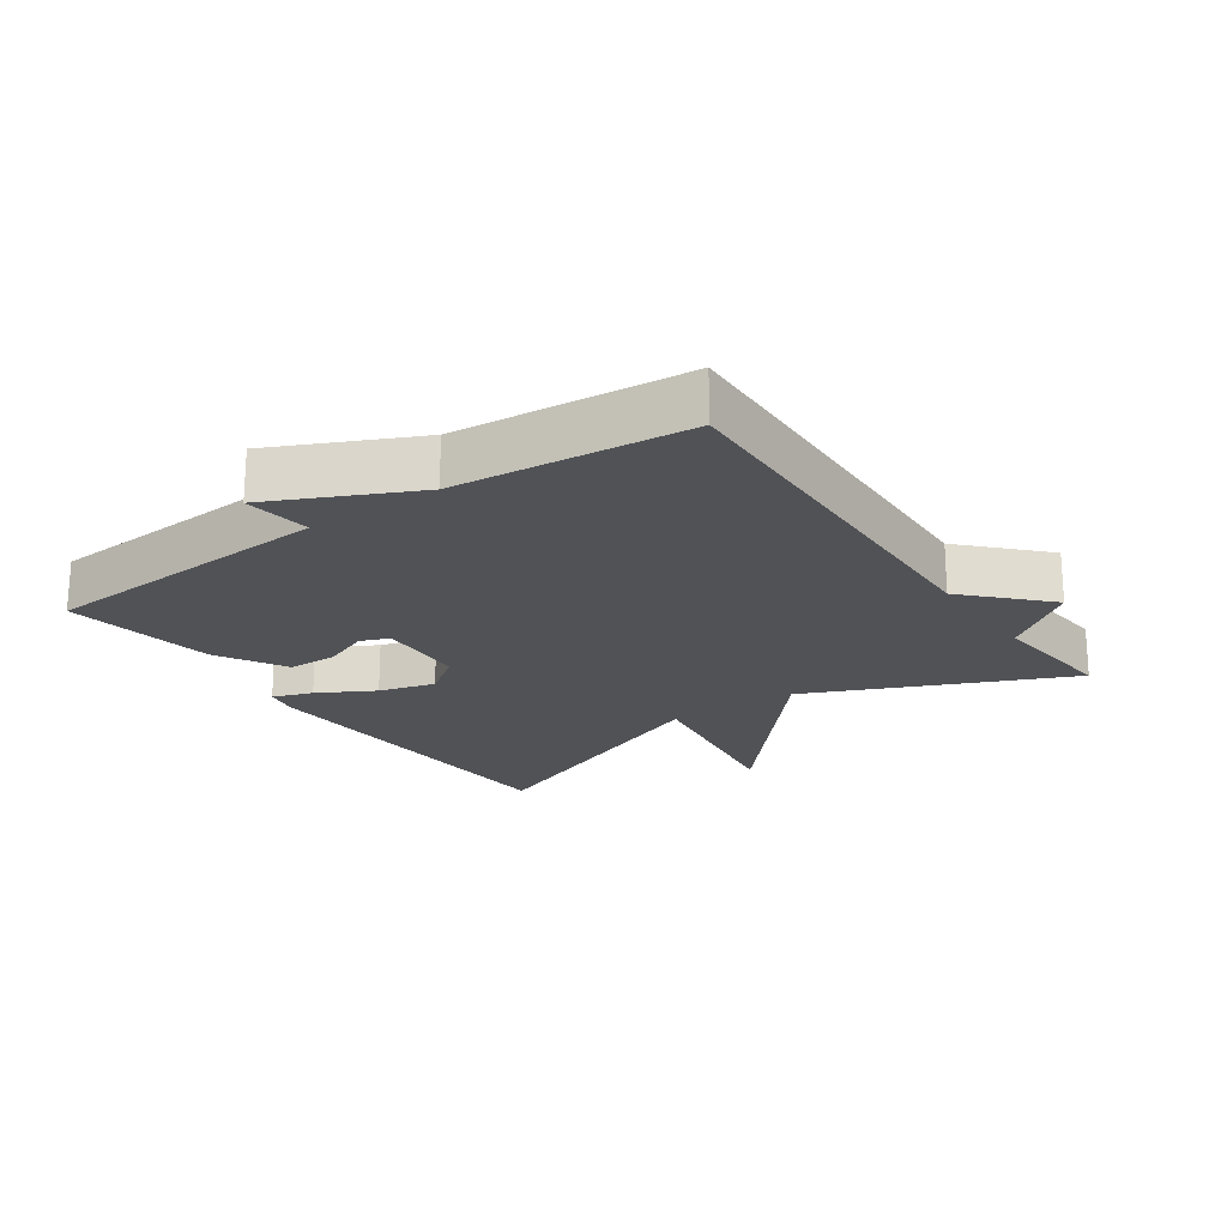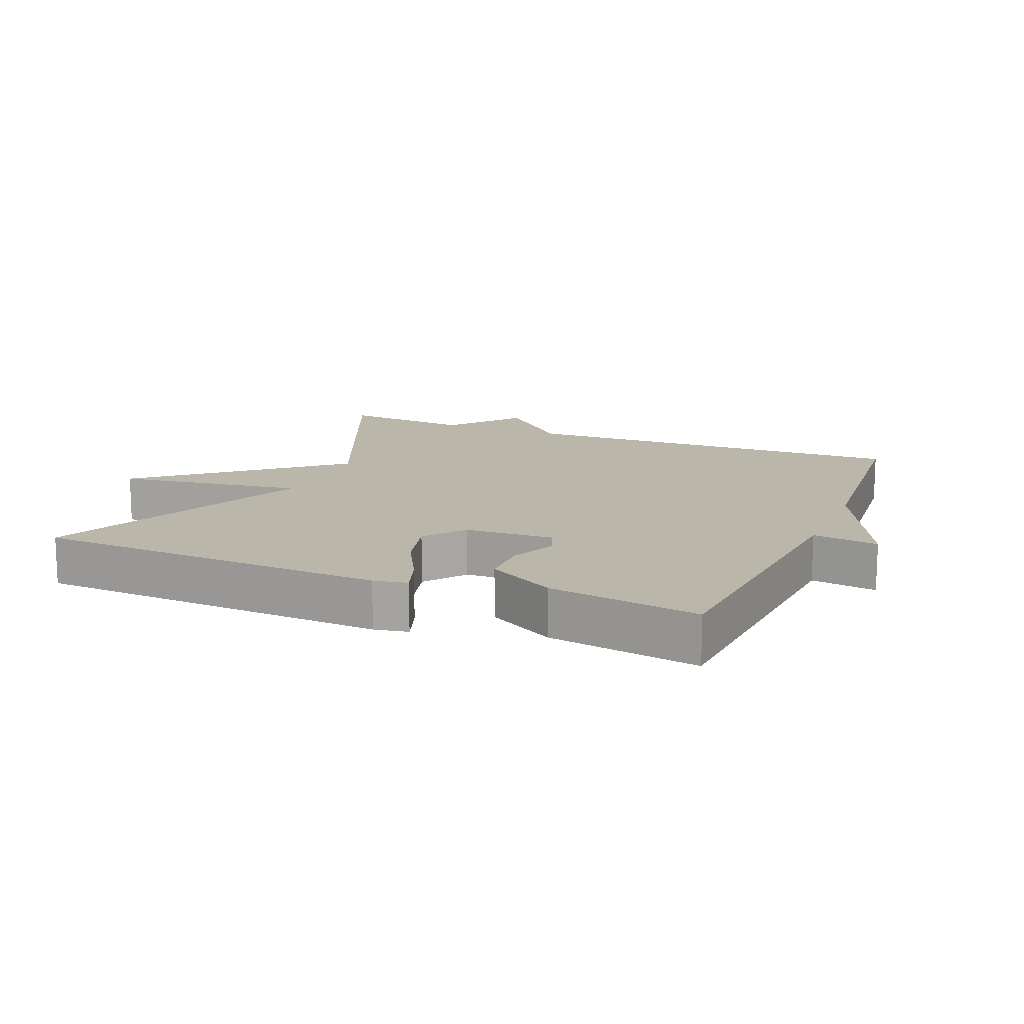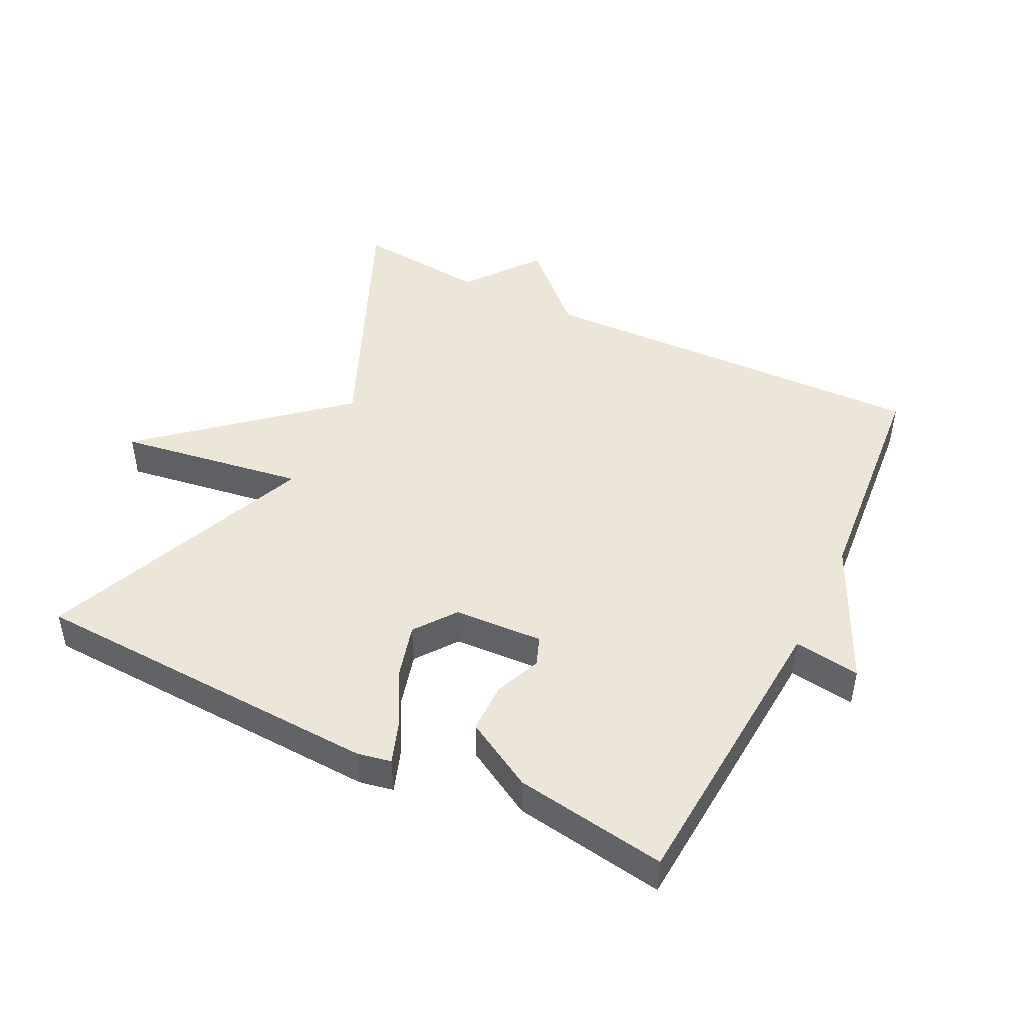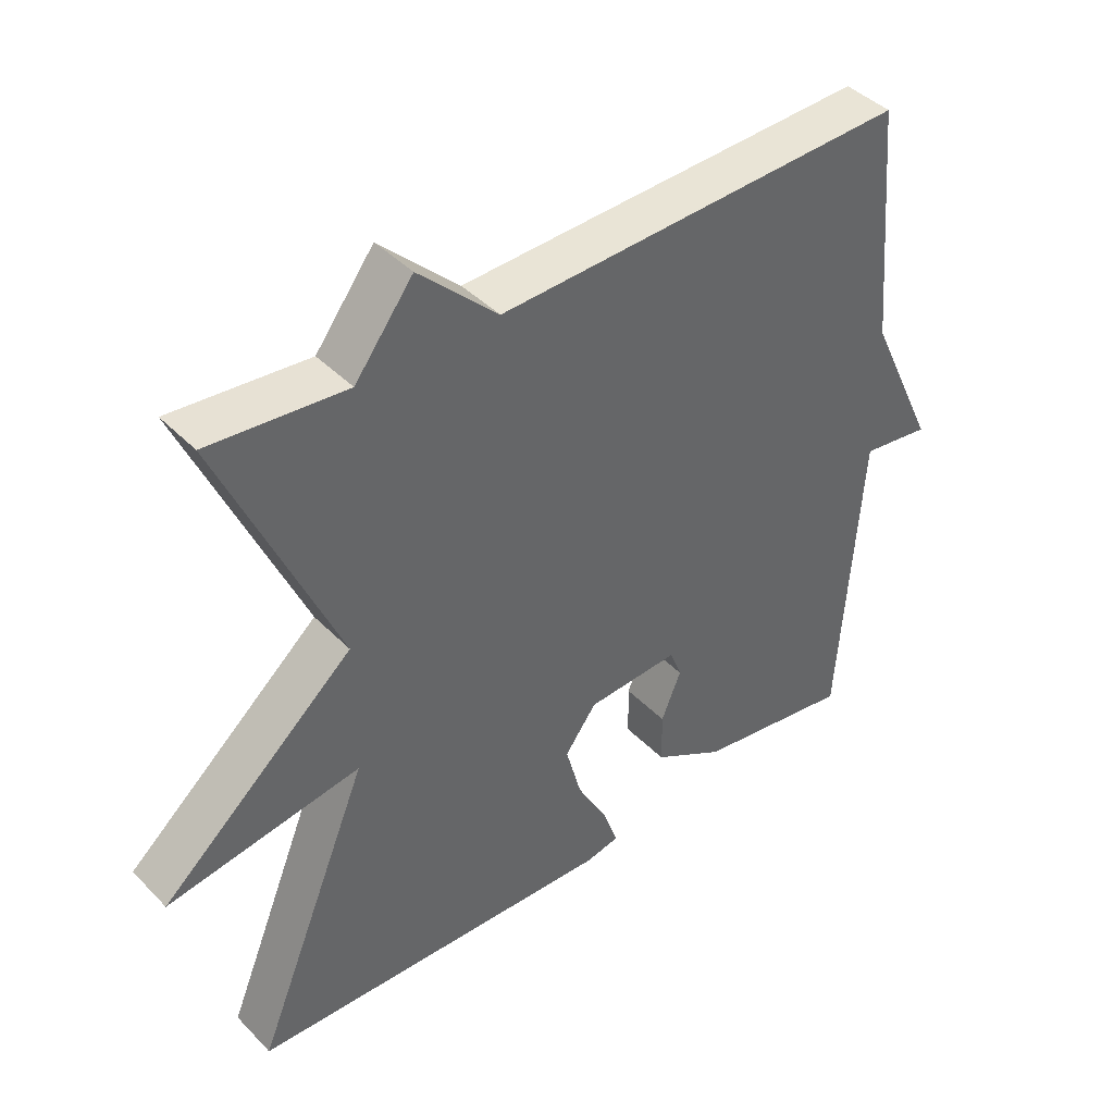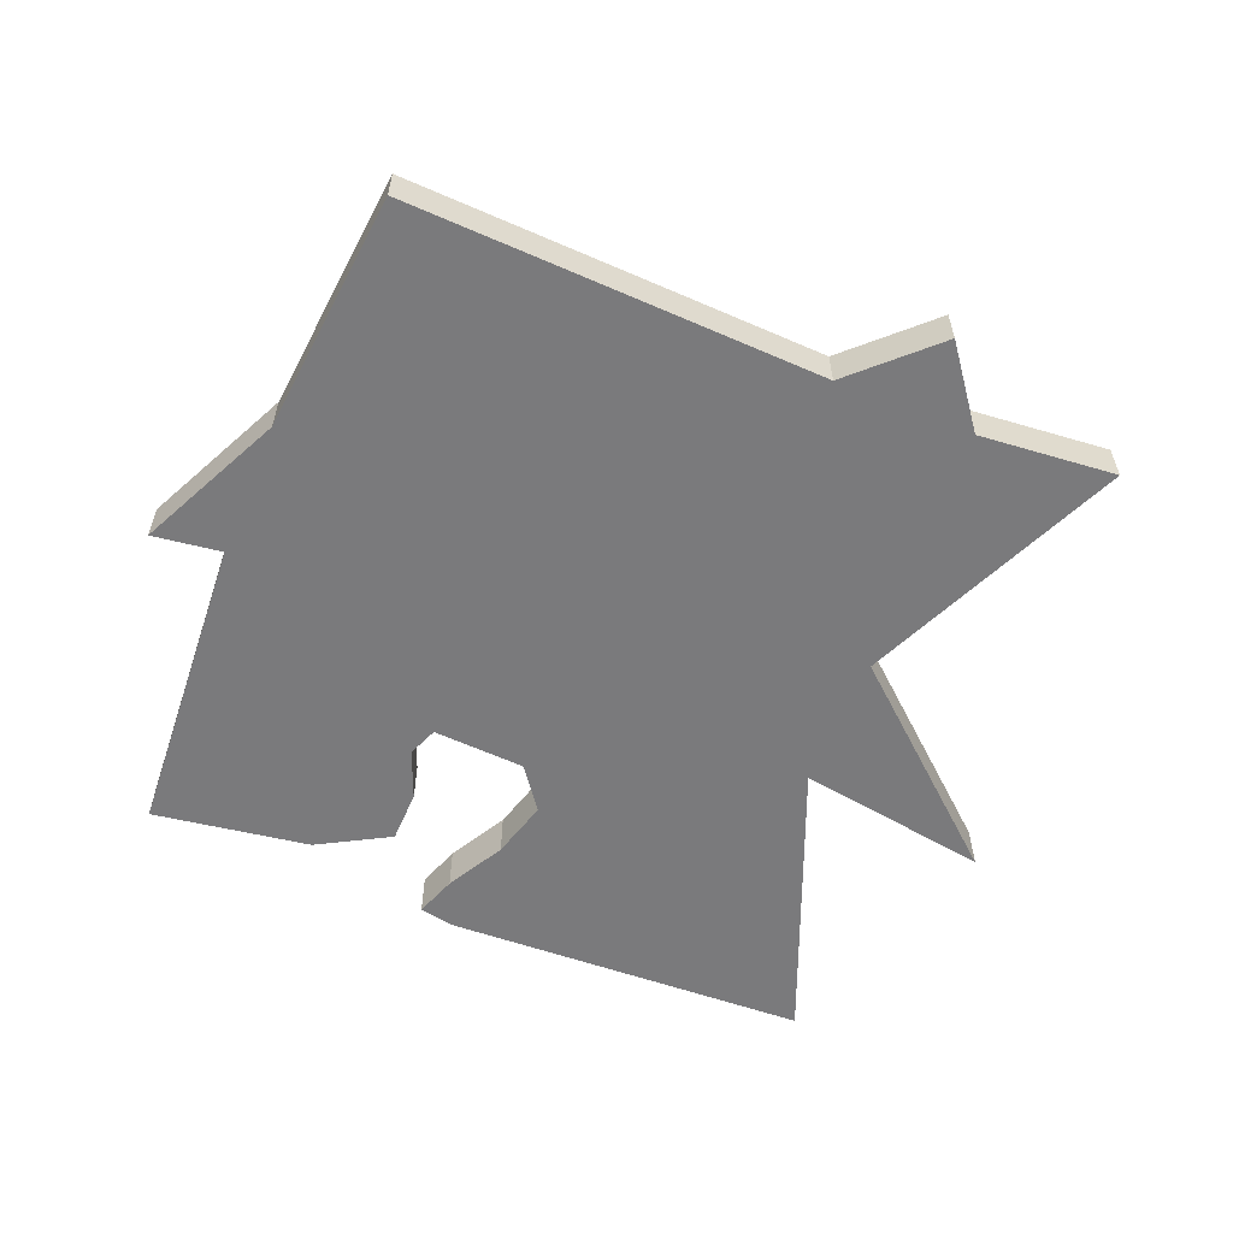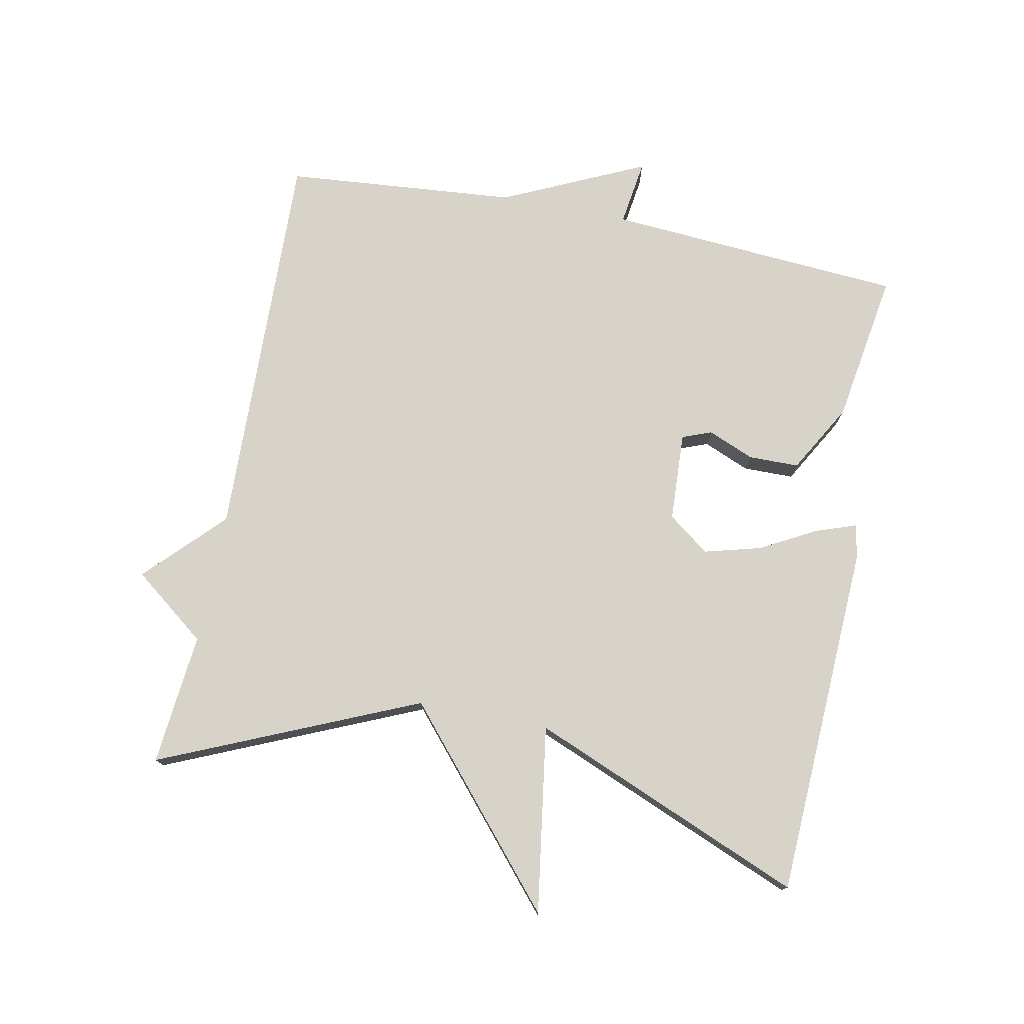
<metadata>
{"format":"obj","ext":"obj","renderer":"f3d","projection":"perspective","resolution":1024,"background":"white","views":[{"elev":-20.9,"azim":-55.4,"up":"+Y"},{"elev":14.1,"azim":-157.2,"up":"+Y"},{"elev":46.5,"azim":-153.7,"up":"+Y"},{"elev":42.1,"azim":140.2,"up":"+Z"},{"elev":-58.2,"azim":-22.5,"up":"+Y"},{"elev":76.1,"azim":101.3,"up":"+Y"}]}
</metadata>
<code>
v -0.5 0.07 0.5
v 0.101 0.07 0.481
v 0.216 0.07 0.592
v 0.301 0.07 0.481
v 0.5 0.07 0.5
v 0.331 0.07 0.112
v 0.613 0.07 -0.131
v 0.331 0.07 -0.088
v 0.5 0.07 -0.5
v -0.036 0.07 -0.524
v -0.087 0.07 -0.514
v -0.066 0.07 -0.454
v -0.02 0.07 -0.369
v 0.003 0.07 -0.284
v -0.043 0.07 -0.222
v -0.178 0.07 -0.215
v -0.195 0.07 -0.259
v -0.166 0.07 -0.329
v -0.167 0.07 -0.405
v -0.271 0.07 -0.464
v -0.5 0.07 -0.5
v -0.531 0.07 -0.051
v -0.631 0.07 -0.065
v -0.531 0.07 0.149
v -0.5 0 0.5
v 0.101 0 0.481
v 0.216 0 0.592
v 0.301 0 0.481
v 0.5 0 0.5
v 0.331 0 0.112
v 0.613 0 -0.131
v 0.331 0 -0.088
v 0.5 0 -0.5
v -0.036 0 -0.524
v -0.087 0 -0.514
v -0.066 0 -0.454
v -0.02 0 -0.369
v 0.003 0 -0.284
v -0.043 0 -0.222
v -0.178 0 -0.215
v -0.195 0 -0.259
v -0.166 0 -0.329
v -0.167 0 -0.405
v -0.271 0 -0.464
v -0.5 0 -0.5
v -0.531 0 -0.051
v -0.631 0 -0.065
v -0.531 0 0.149
f 22 23 24
f 21 22 24
f 20 21 24
f 19 20 24
f 18 19 24
f 17 18 24
f 16 17 24 1
f 15 16 1 2
f 2 3 4
f 15 2 4
f 14 15 4
f 4 5 6
f 14 4 6
f 13 14 6
f 11 12 13
f 10 11 13
f 9 10 13
f 8 9 13
f 8 13 6
f 6 7 8
f 48 47 46
f 48 46 45
f 48 45 44
f 48 44 43
f 48 43 42
f 48 42 41
f 25 48 41 40
f 26 25 40 39
f 28 27 26
f 28 26 39
f 28 39 38
f 30 29 28
f 30 28 38
f 30 38 37
f 37 36 35
f 37 35 34
f 37 34 33
f 37 33 32
f 30 37 32
f 32 31 30
f 1 25 26 2
f 2 26 27 3
f 3 27 28 4
f 4 28 29 5
f 5 29 30 6
f 6 30 31 7
f 7 31 32 8
f 8 32 33 9
f 9 33 34 10
f 10 34 35 11
f 11 35 36 12
f 12 36 37 13
f 13 37 38 14
f 14 38 39 15
f 15 39 40 16
f 16 40 41 17
f 17 41 42 18
f 18 42 43 19
f 19 43 44 20
f 20 44 45 21
f 21 45 46 22
f 22 46 47 23
f 23 47 48 24
f 24 48 25 1

</code>
